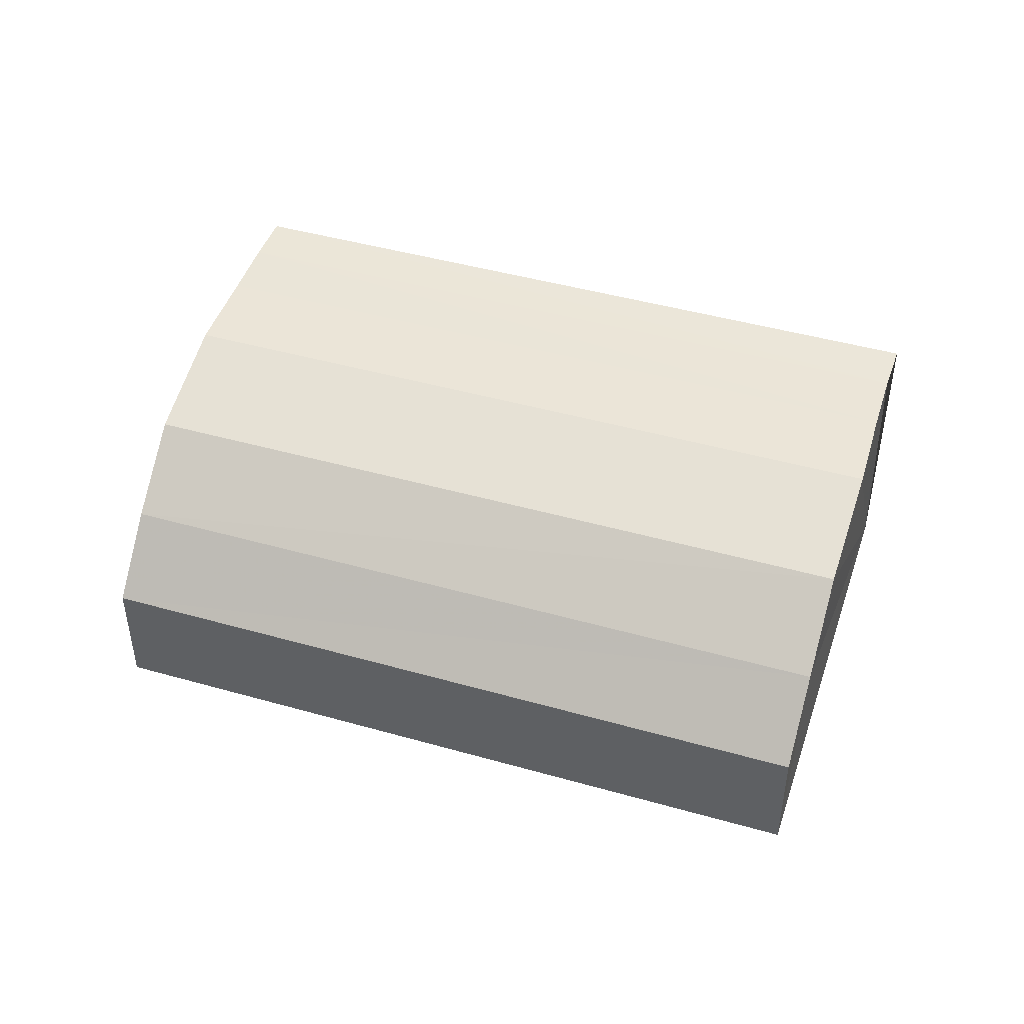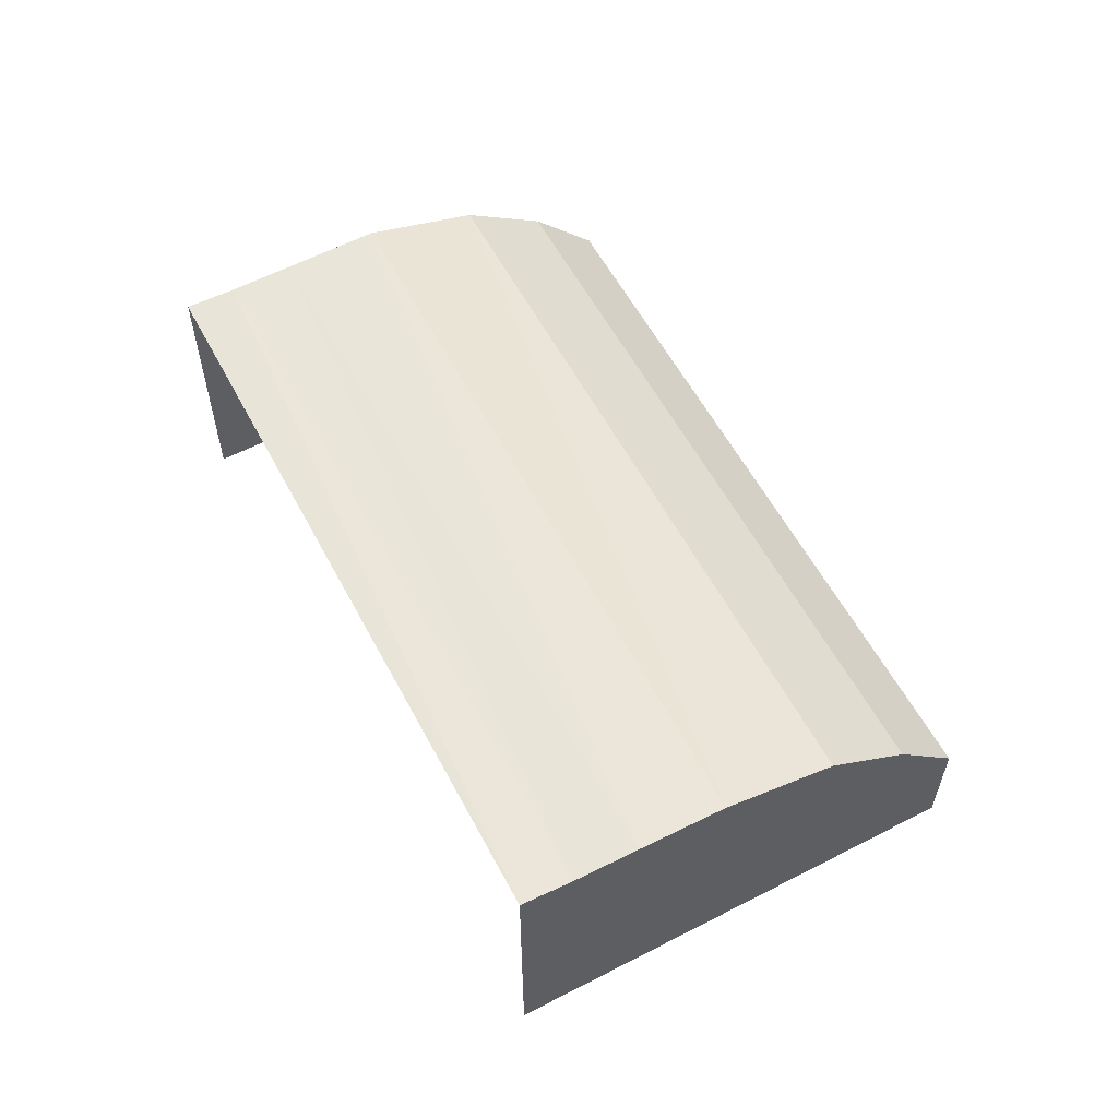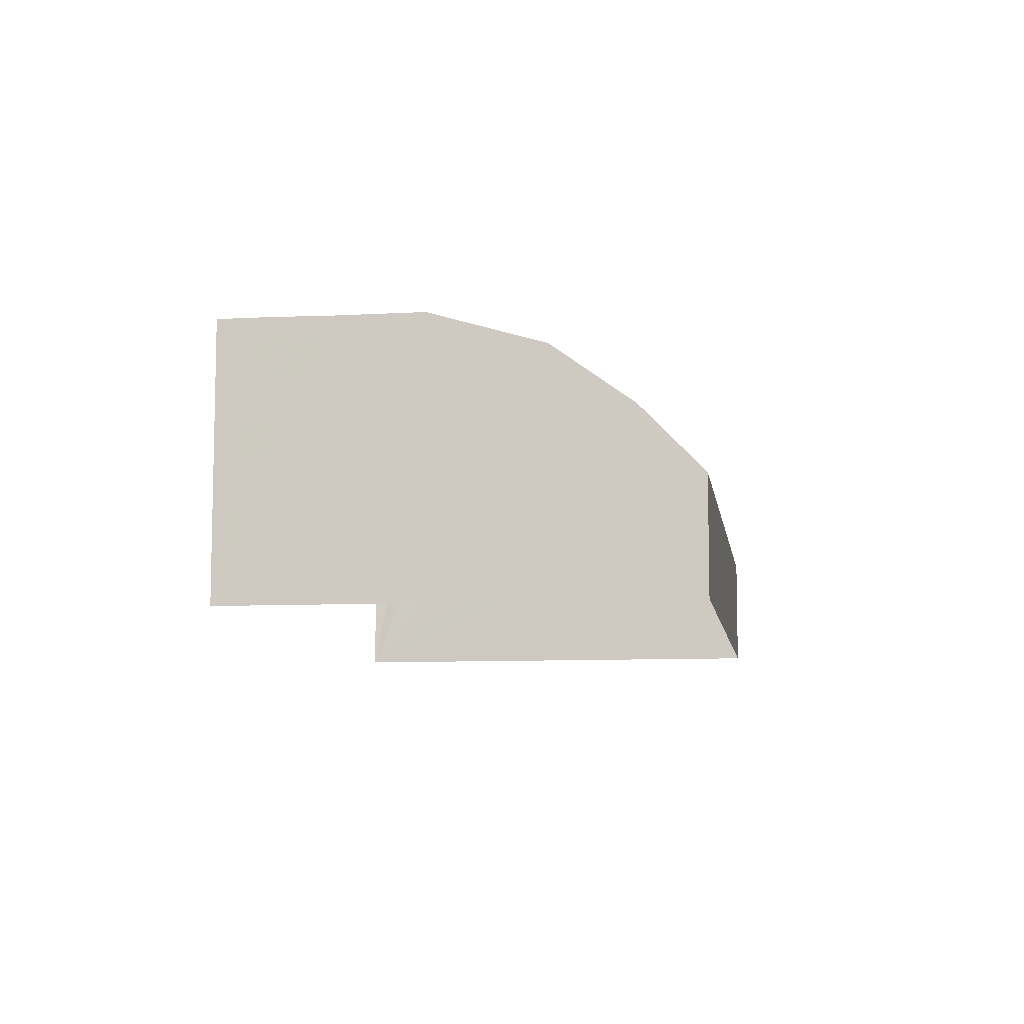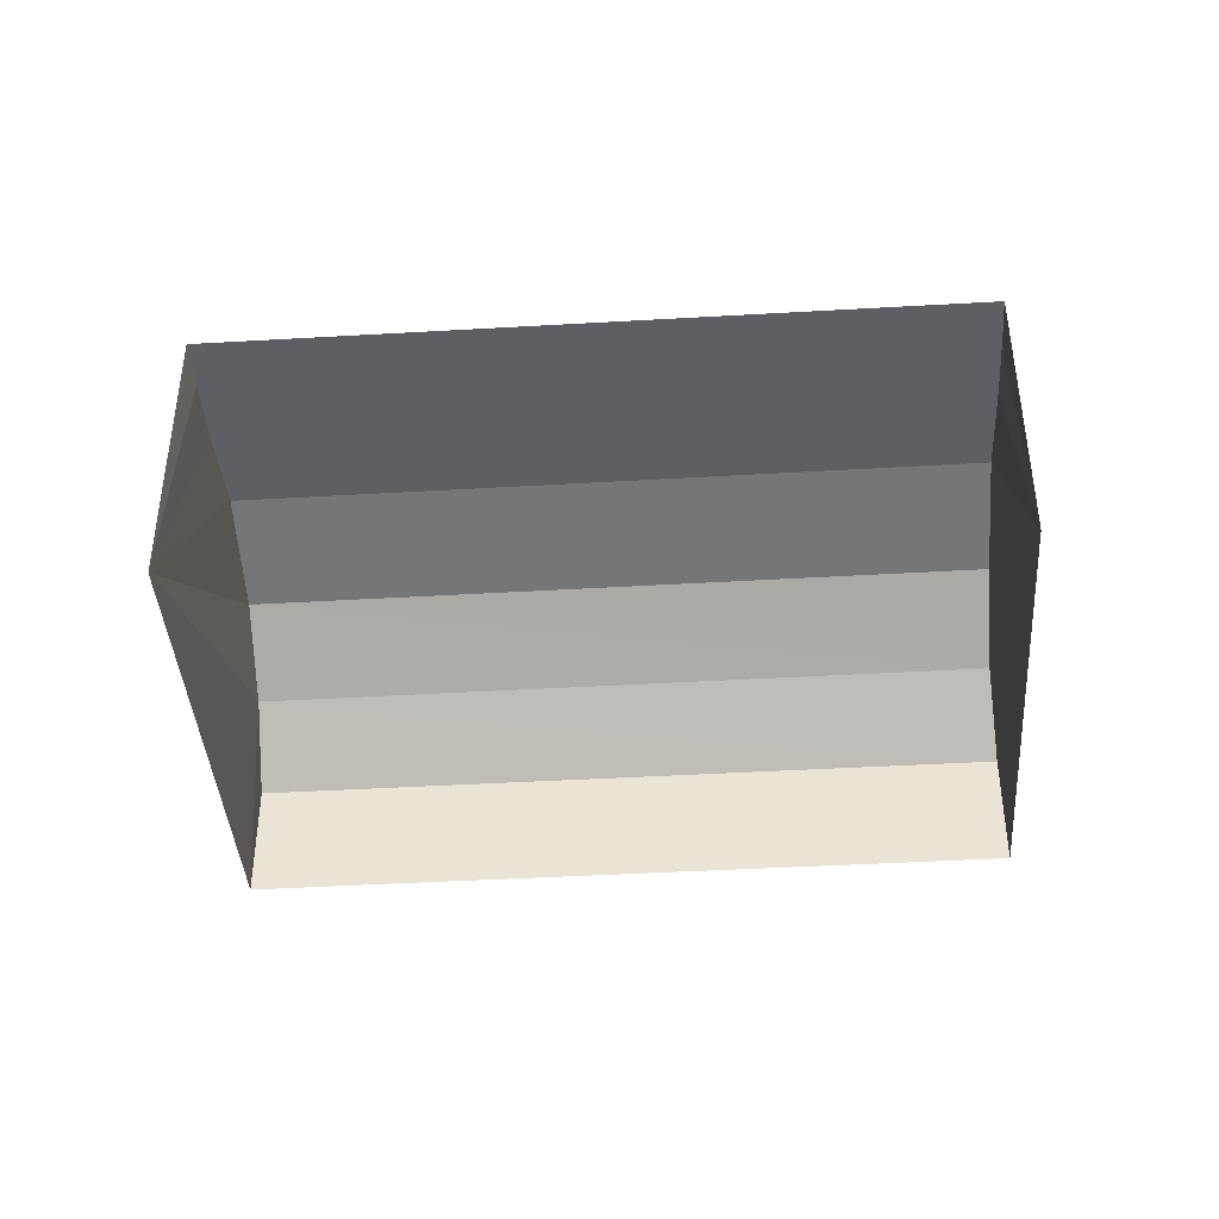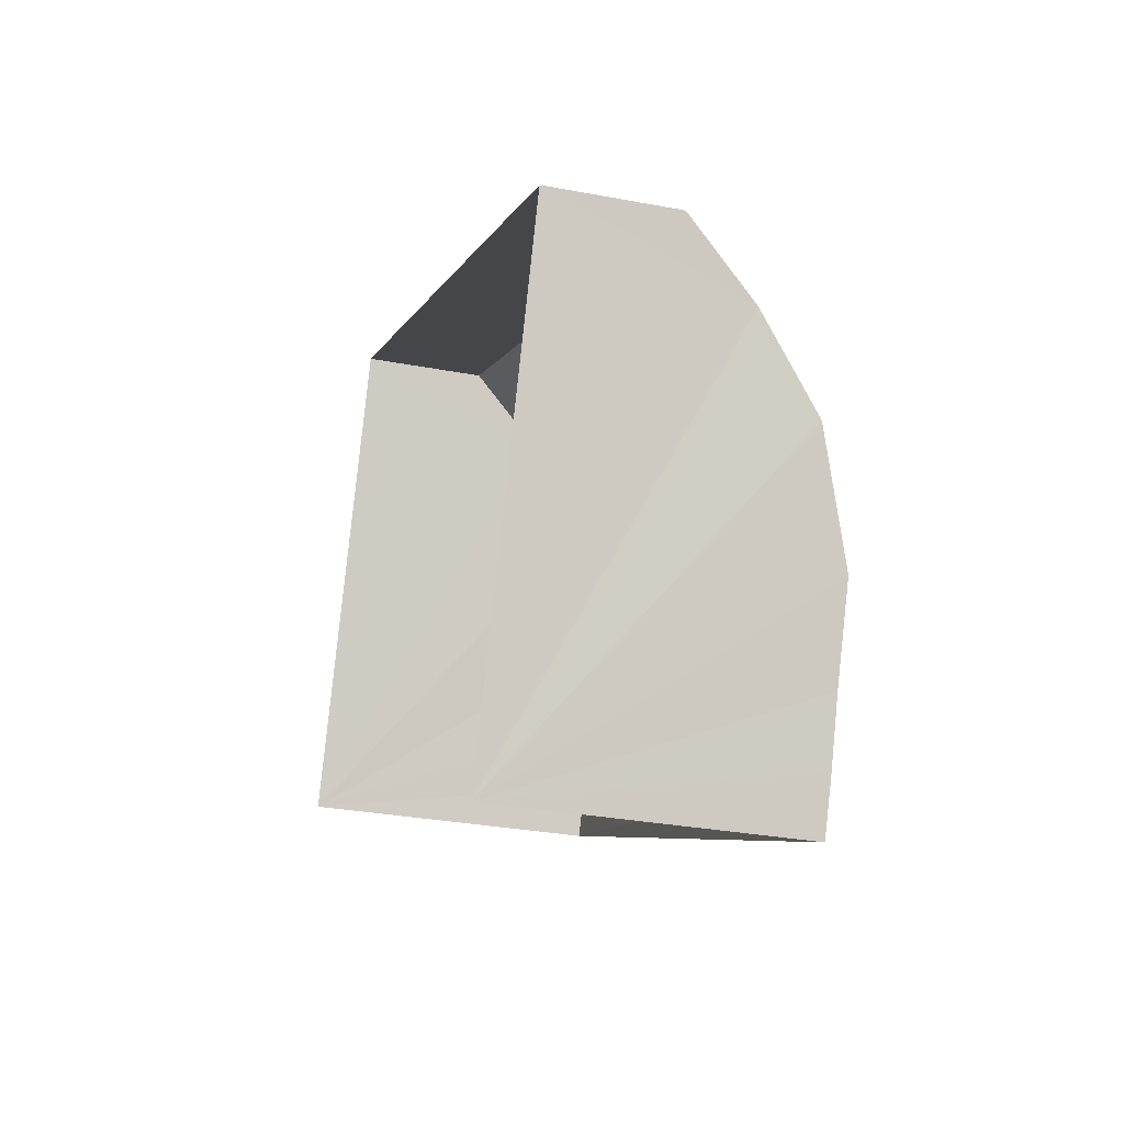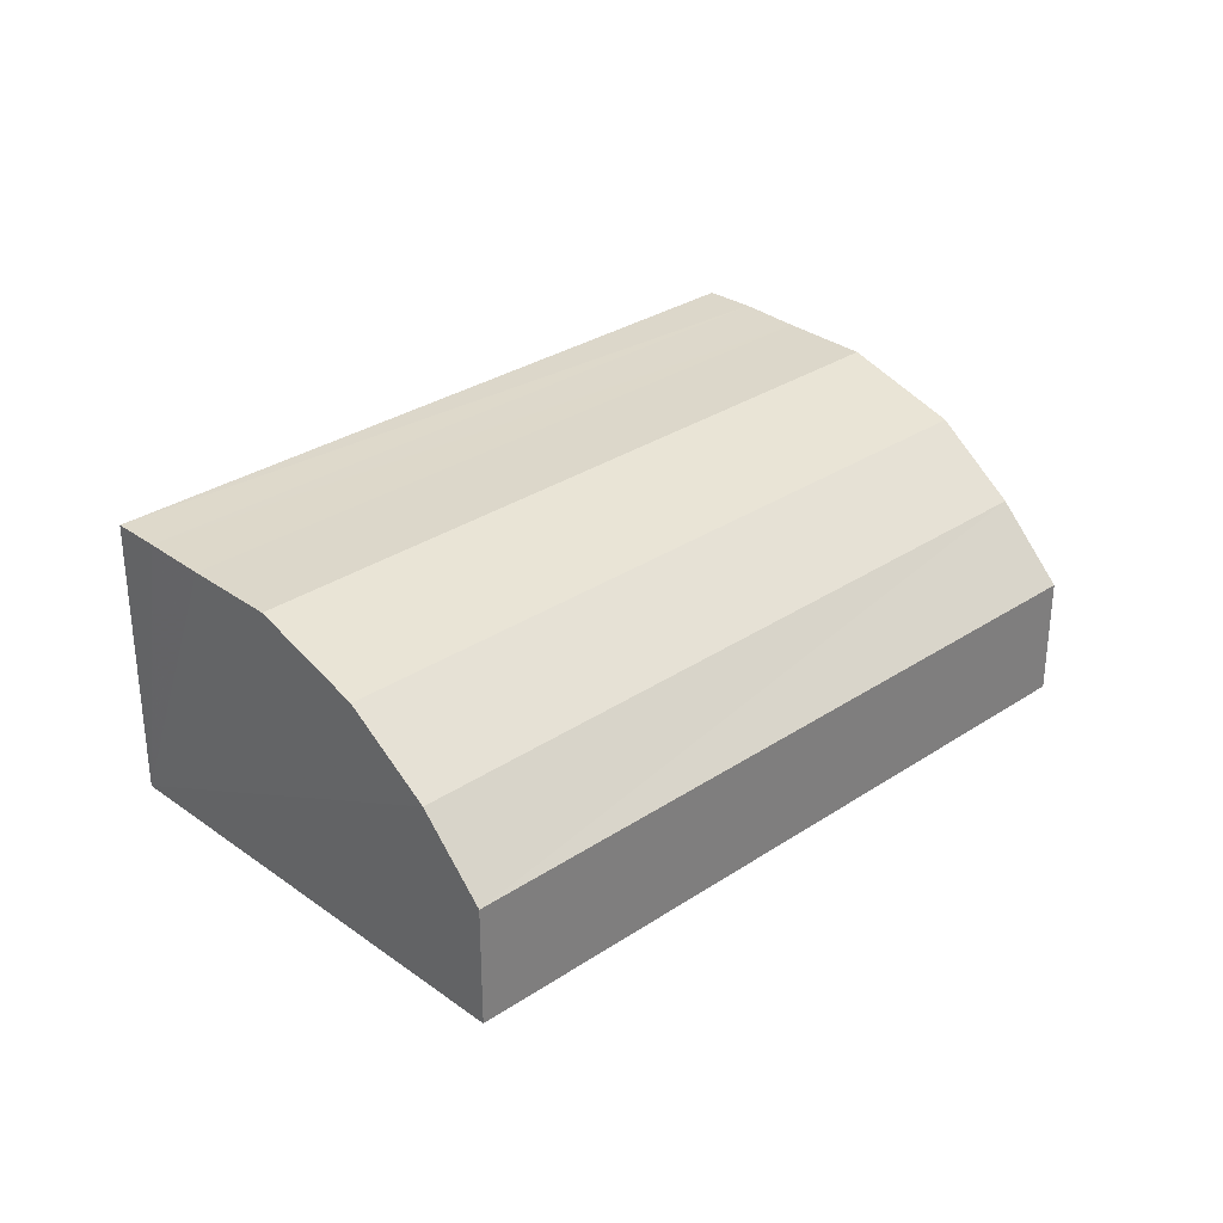
<metadata>
{"format":"obj","ext":"obj","renderer":"f3d","projection":"perspective","resolution":1024,"background":"white","views":[{"elev":45.8,"azim":-138.8,"up":"+Z"},{"elev":58.7,"azim":85.2,"up":"+Z"},{"elev":-8.4,"azim":121.4,"up":"+Z"},{"elev":-40.7,"azim":27.3,"up":"+Z"},{"elev":-29.9,"azim":-105.6,"up":"+Y"},{"elev":30.8,"azim":159.5,"up":"+Z"}]}
</metadata>
<code>
v -2.25e+05 -1.282e+05 12.95
v -2.25e+05 -1.282e+05 12.95
v -2.25e+05 -1.282e+05 12.95
v -2.25e+05 -1.282e+05 12.95
v -2.25e+05 -1.282e+05 15.03
v -2.25e+05 -1.282e+05 14.77
v -2.25e+05 -1.282e+05 15.03
v -2.25e+05 -1.282e+05 14.77
v -2.25e+05 -1.282e+05 13.83
v -2.25e+05 -1.282e+05 13.83
v -2.25e+05 -1.282e+05 14.33
v -2.25e+05 -1.282e+05 14.33
v -2.25e+05 -1.282e+05 15.03
v -2.25e+05 -1.282e+05 15.03
v -2.25e+05 -1.282e+05 15.03
v -2.25e+05 -1.282e+05 15.03
v -2.25e+05 -1.282e+05 15.03
v -2.25e+05 -1.282e+05 15.03
f 1 2 3
f 1 4 2
f 16 4 1
f 16 18 4
f 5 6 7
f 5 8 6
f 9 10 11
f 12 9 11
f 6 8 12
f 11 6 12
f 5 7 13
f 14 13 15
f 16 14 17
f 18 16 17
f 14 15 17
f 13 7 15
f 16 1 14
f 1 3 12
f 5 1 8
f 3 9 12
f 14 1 13
f 13 1 5
f 8 1 12
f 10 3 2
f 10 9 3
f 11 2 4
f 4 18 17
f 11 10 2
f 7 6 4
f 6 11 4
f 15 7 4
f 15 4 17

</code>
